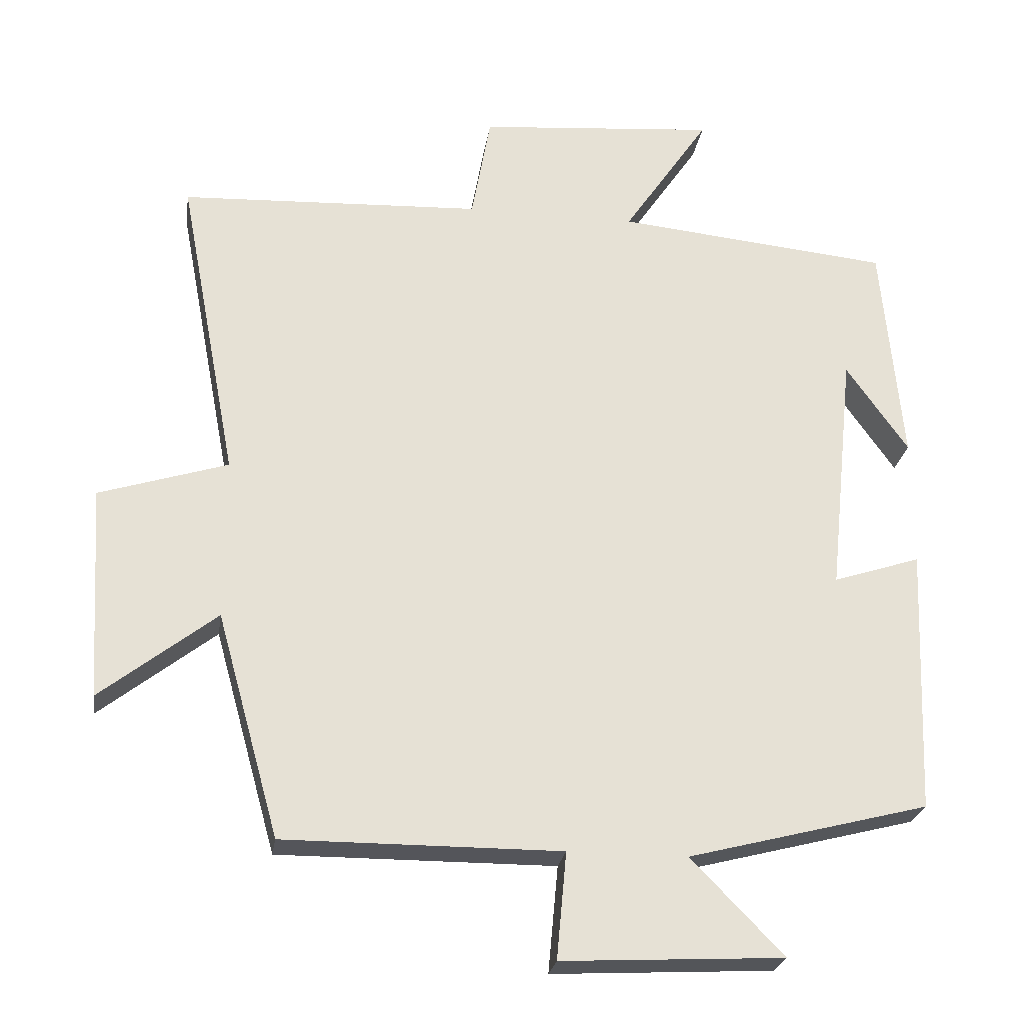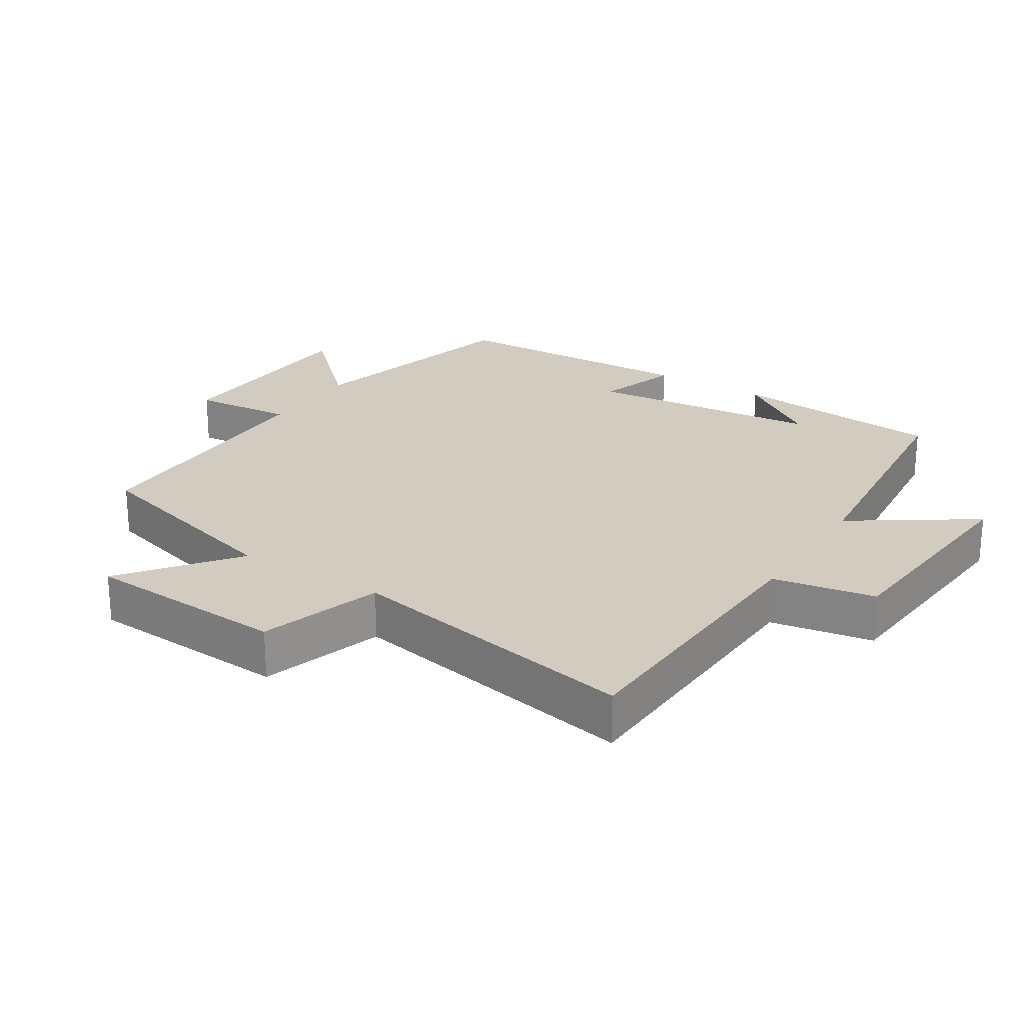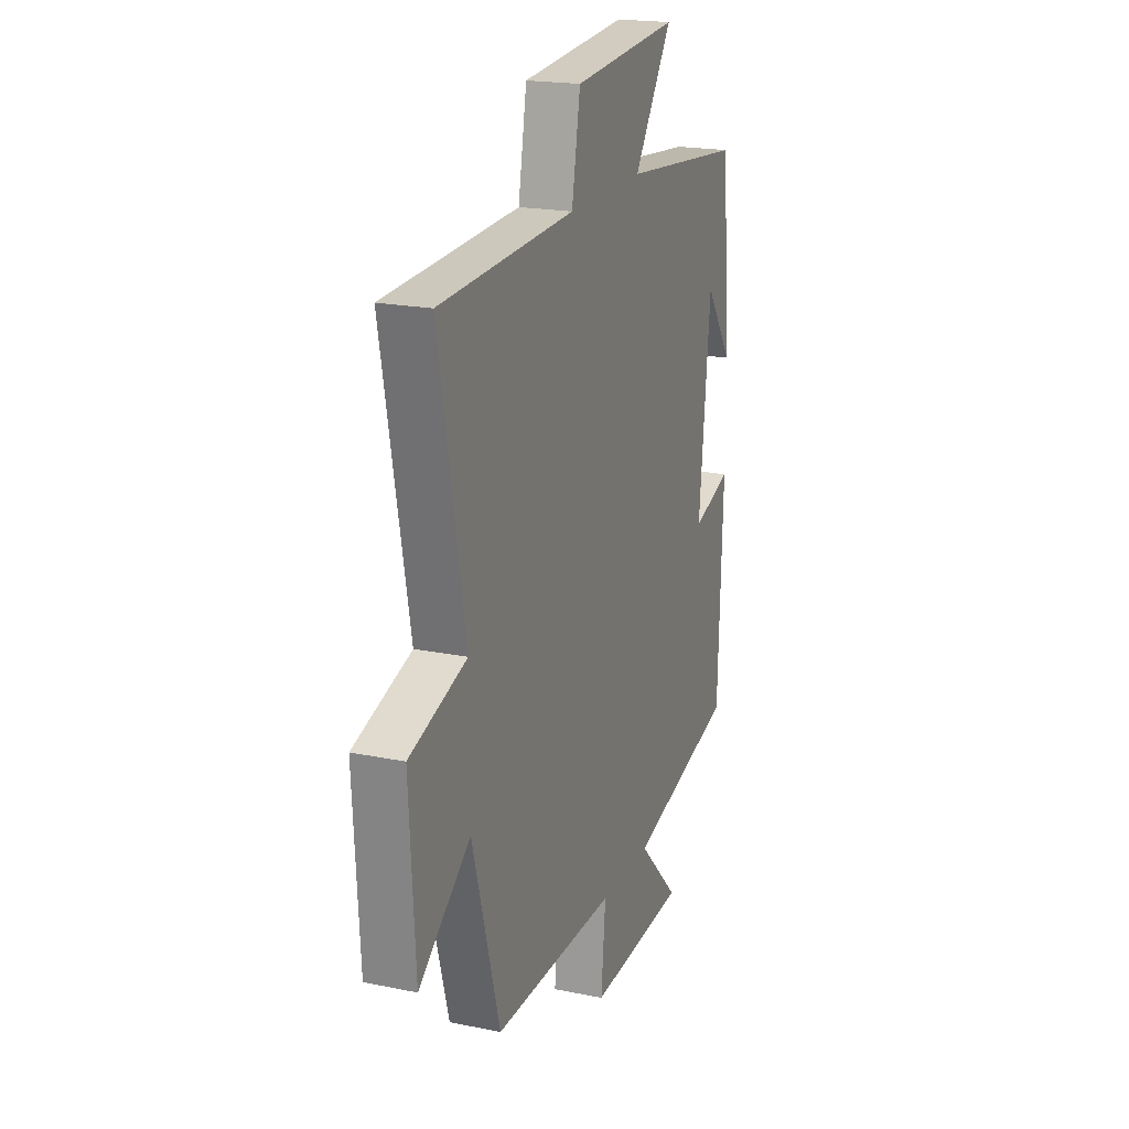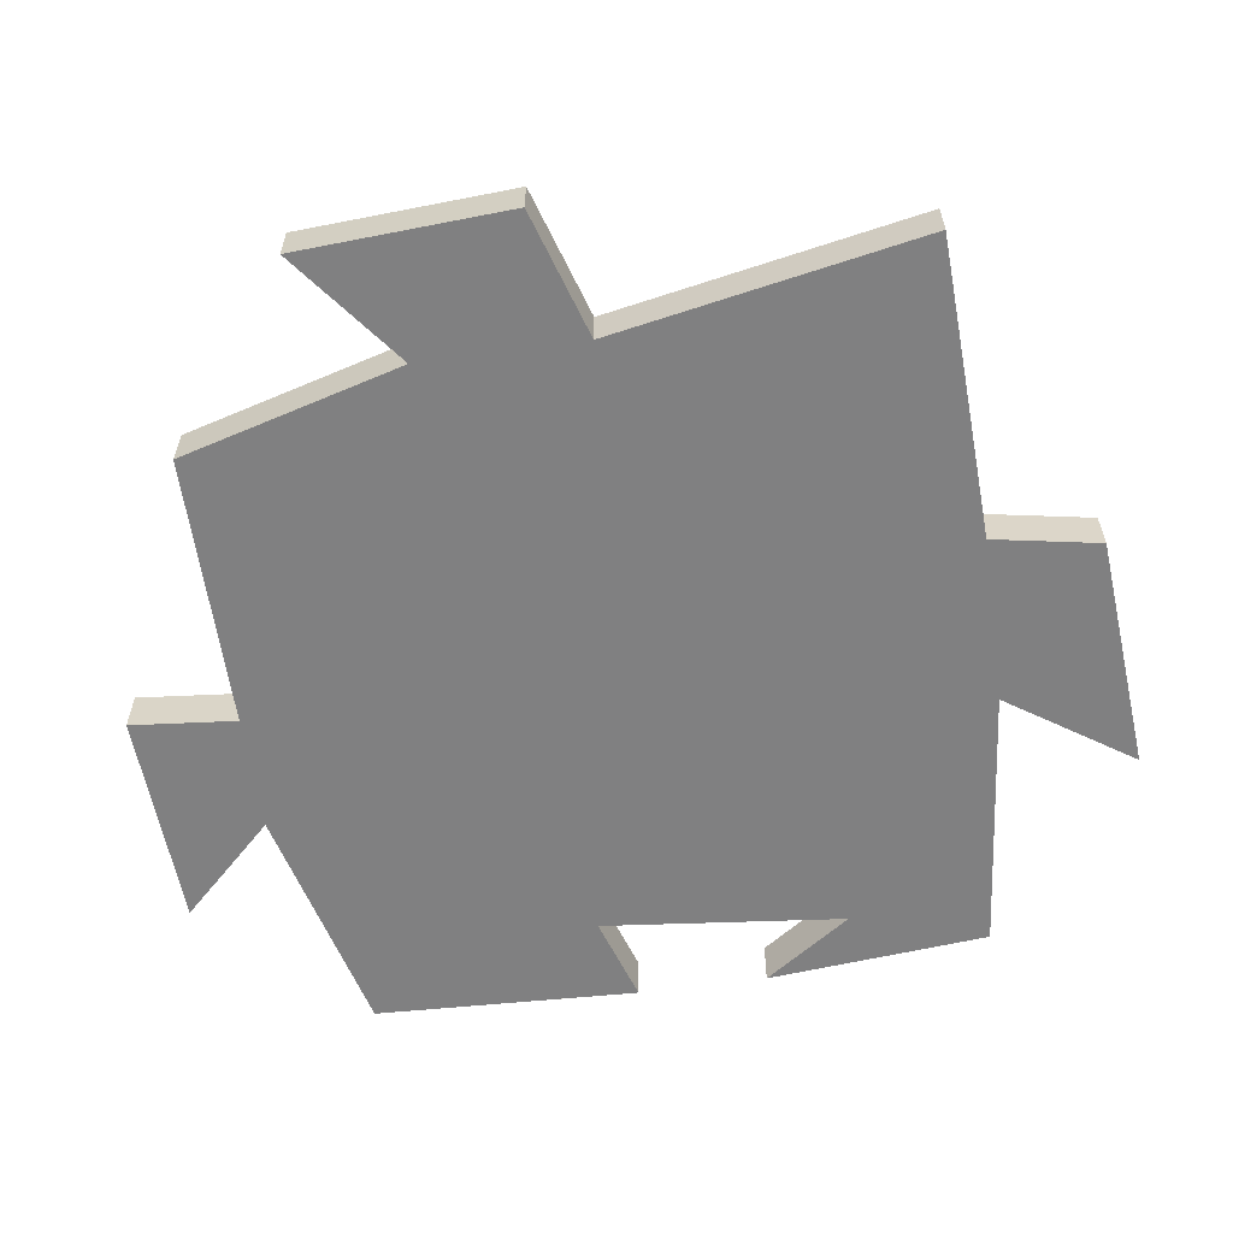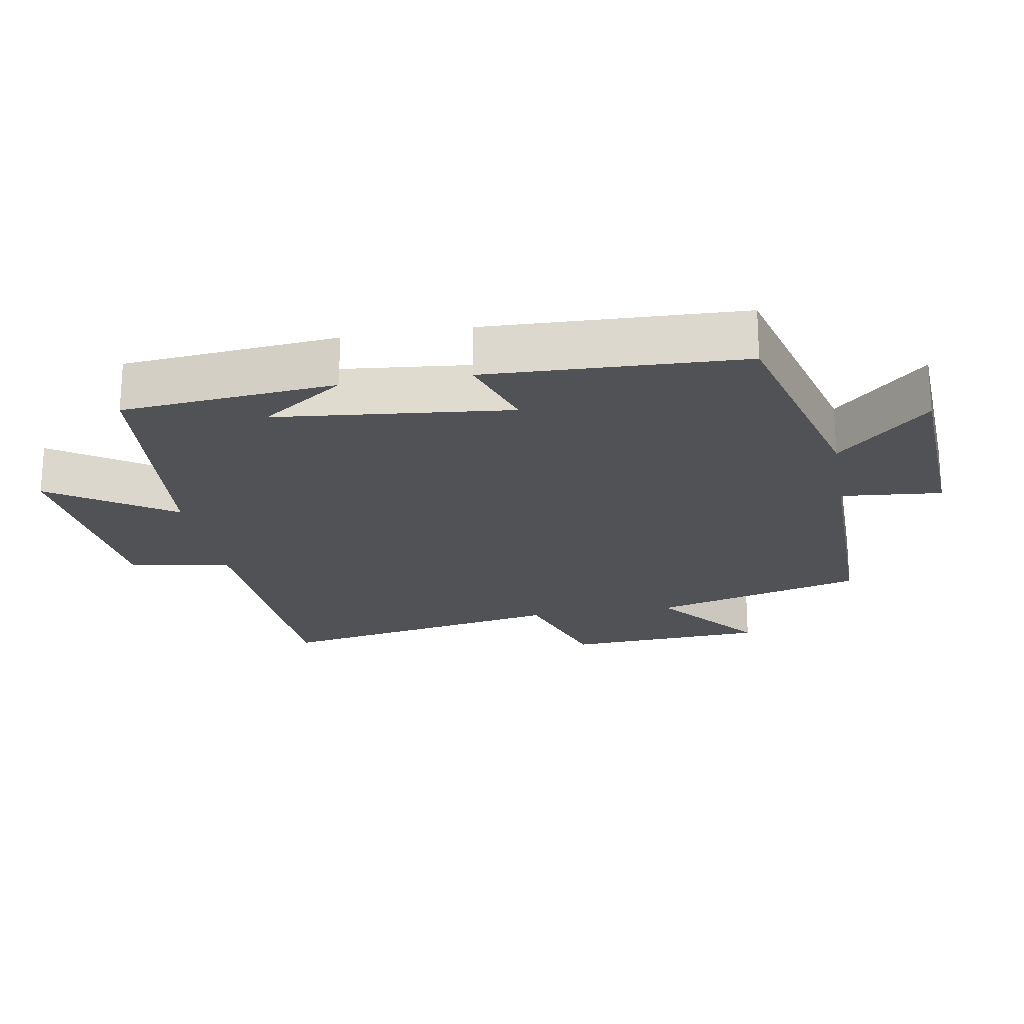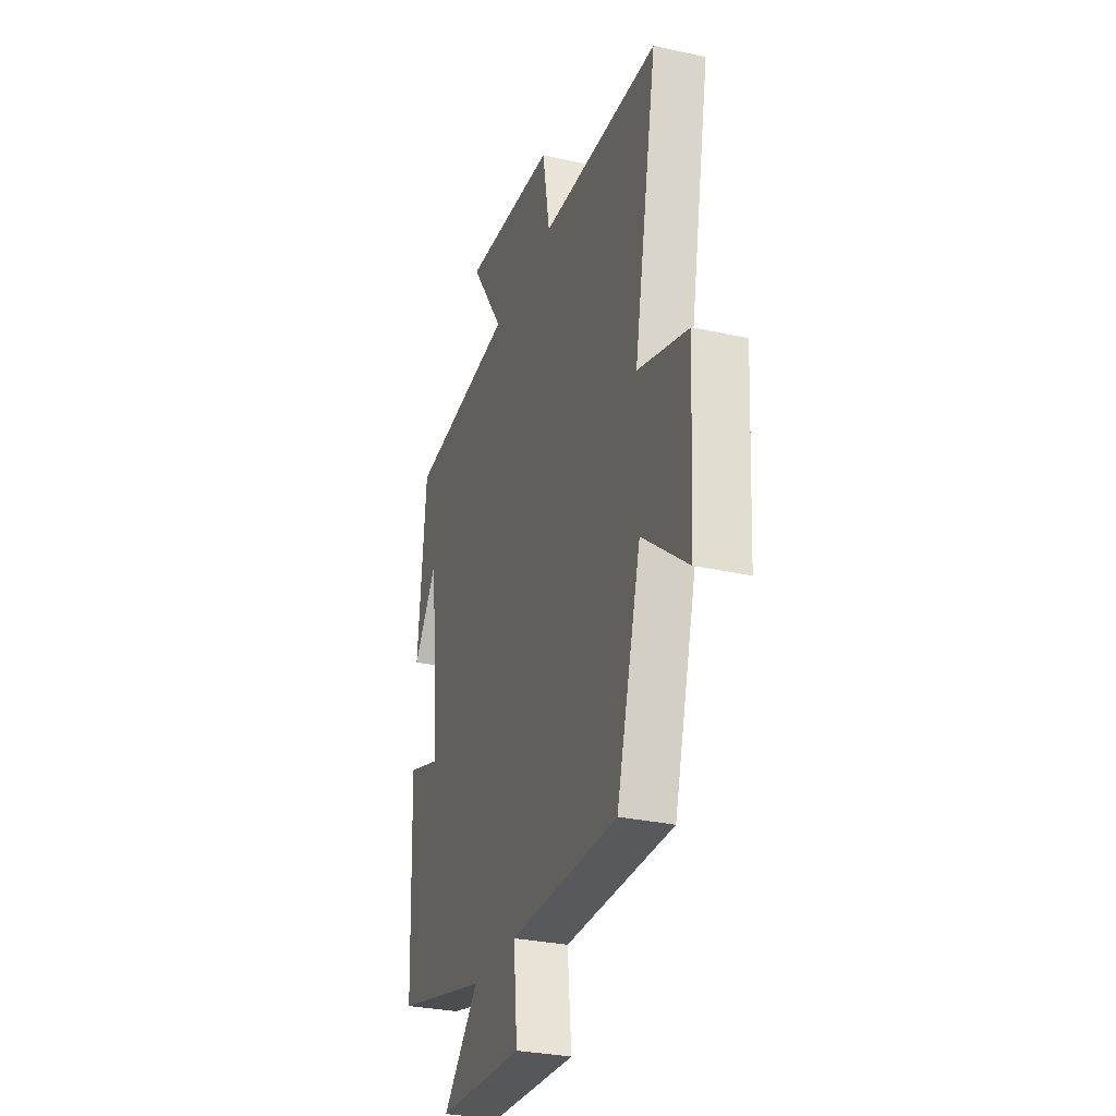
<metadata>
{"format":"obj","ext":"obj","renderer":"f3d","projection":"perspective","resolution":1024,"background":"white","views":[{"elev":-25.0,"azim":-8.5,"up":"+Z"},{"elev":23.9,"azim":-57.6,"up":"+Y"},{"elev":20.0,"azim":-69.3,"up":"+Z"},{"elev":-60.2,"azim":-82.0,"up":"+Y"},{"elev":-21.2,"azim":100.0,"up":"+Y"},{"elev":-29.8,"azim":-108.1,"up":"+Z"}]}
</metadata>
<code>
v -0.412 0.07 -0.501
v -0.5 0.07 -0.186
v -0.663 0.07 -0.313
v -0.681 0.07 -0.013
v -0.5 0.07 0.044
v -0.583 0.07 0.481
v -0.157 0.07 0.5
v -0.13 0.07 0.651
v 0.206 0.07 0.679
v 0.085 0.07 0.5
v 0.471 0.07 0.461
v 0.5 0.07 0.145
v 0.413 0.07 0.269
v 0.377 0.07 -0.077
v 0.5 0.07 -0.037
v 0.485 0.07 -0.413
v 0.146 0.07 -0.5
v 0.276 0.07 -0.634
v -0.036 0.07 -0.65
v -0.022 0.07 -0.5
v -0.412 0 -0.501
v -0.5 0 -0.186
v -0.663 0 -0.313
v -0.681 0 -0.013
v -0.5 0 0.044
v -0.583 0 0.481
v -0.157 0 0.5
v -0.13 0 0.651
v 0.206 0 0.679
v 0.085 0 0.5
v 0.471 0 0.461
v 0.5 0 0.145
v 0.413 0 0.269
v 0.377 0 -0.077
v 0.5 0 -0.037
v 0.485 0 -0.413
v 0.146 0 -0.5
v 0.276 0 -0.634
v -0.036 0 -0.65
v -0.022 0 -0.5
f 17 18 19 20
f 15 16 17 20
f 14 15 20 1
f 13 14 1 2
f 11 12 13
f 10 11 13 2
f 7 8 9 10
f 5 6 7 10
f 5 10 2 3
f 3 4 5
f 40 39 38 37
f 40 37 36 35
f 21 40 35 34
f 22 21 34 33
f 33 32 31
f 22 33 31 30
f 30 29 28 27
f 30 27 26 25
f 23 22 30 25
f 25 24 23
f 1 21 22 2
f 2 22 23 3
f 3 23 24 4
f 4 24 25 5
f 5 25 26 6
f 6 26 27 7
f 7 27 28 8
f 8 28 29 9
f 9 29 30 10
f 10 30 31 11
f 11 31 32 12
f 12 32 33 13
f 13 33 34 14
f 14 34 35 15
f 15 35 36 16
f 16 36 37 17
f 17 37 38 18
f 18 38 39 19
f 19 39 40 20
f 20 40 21 1

</code>
